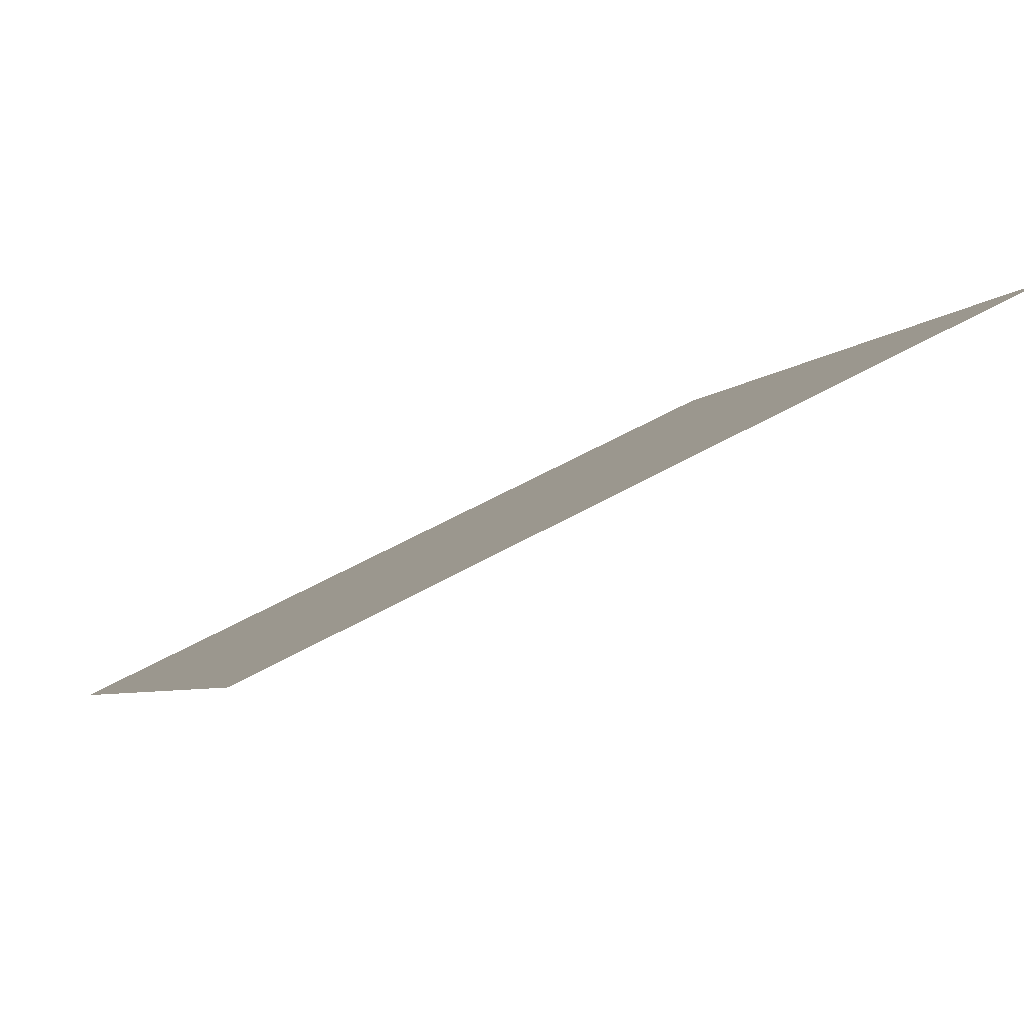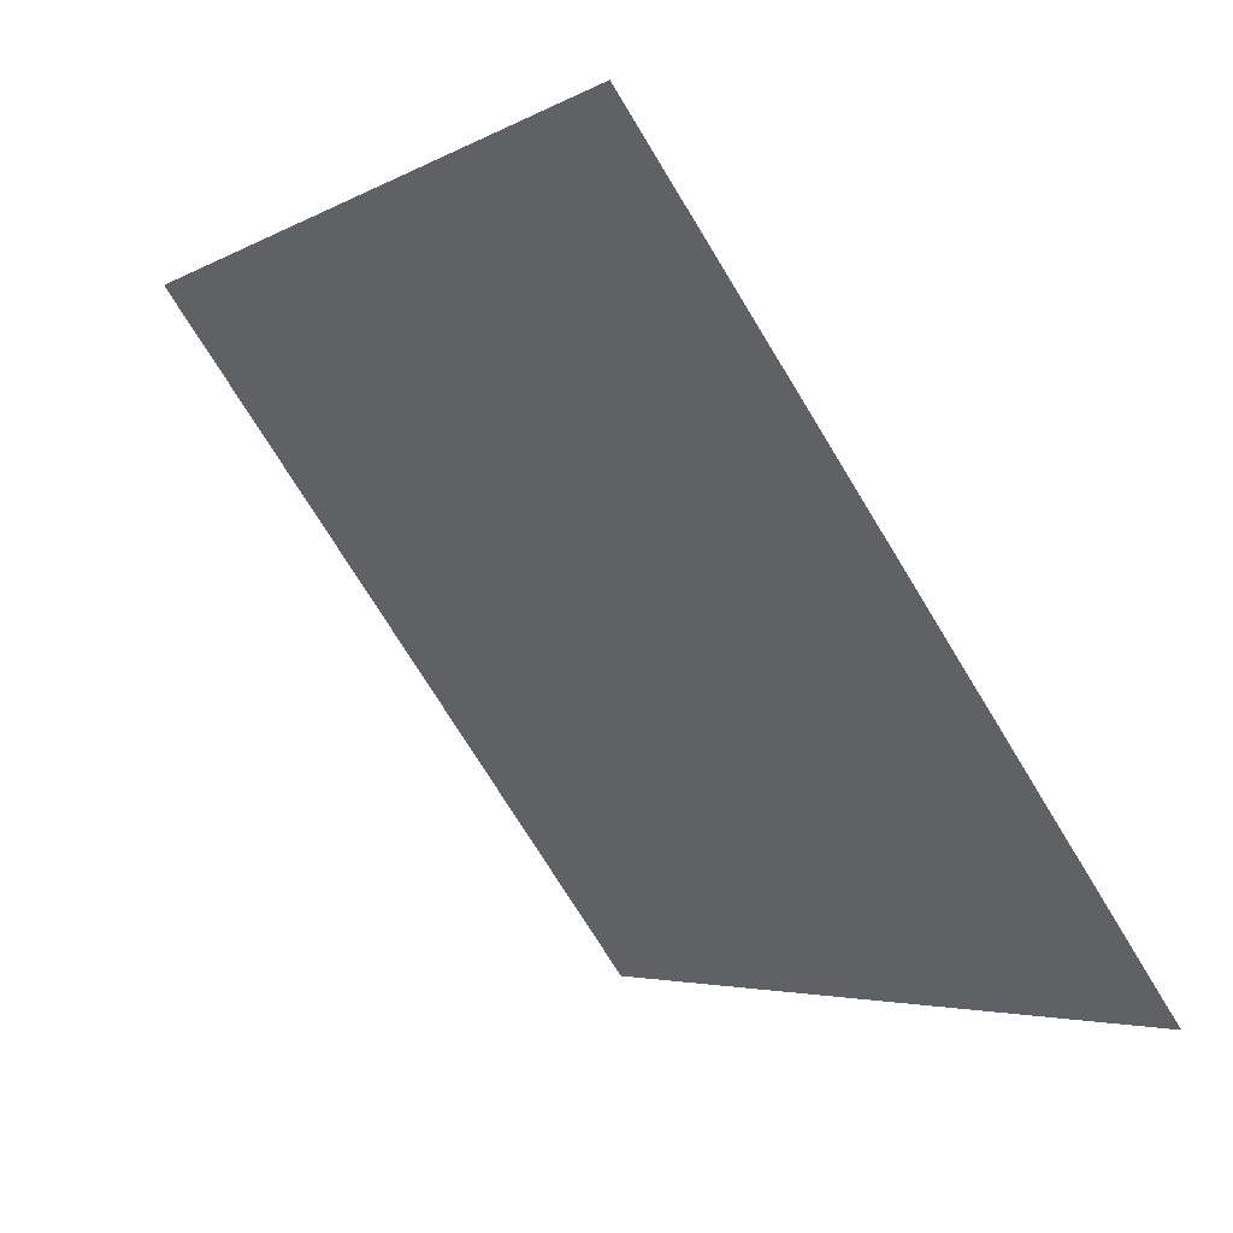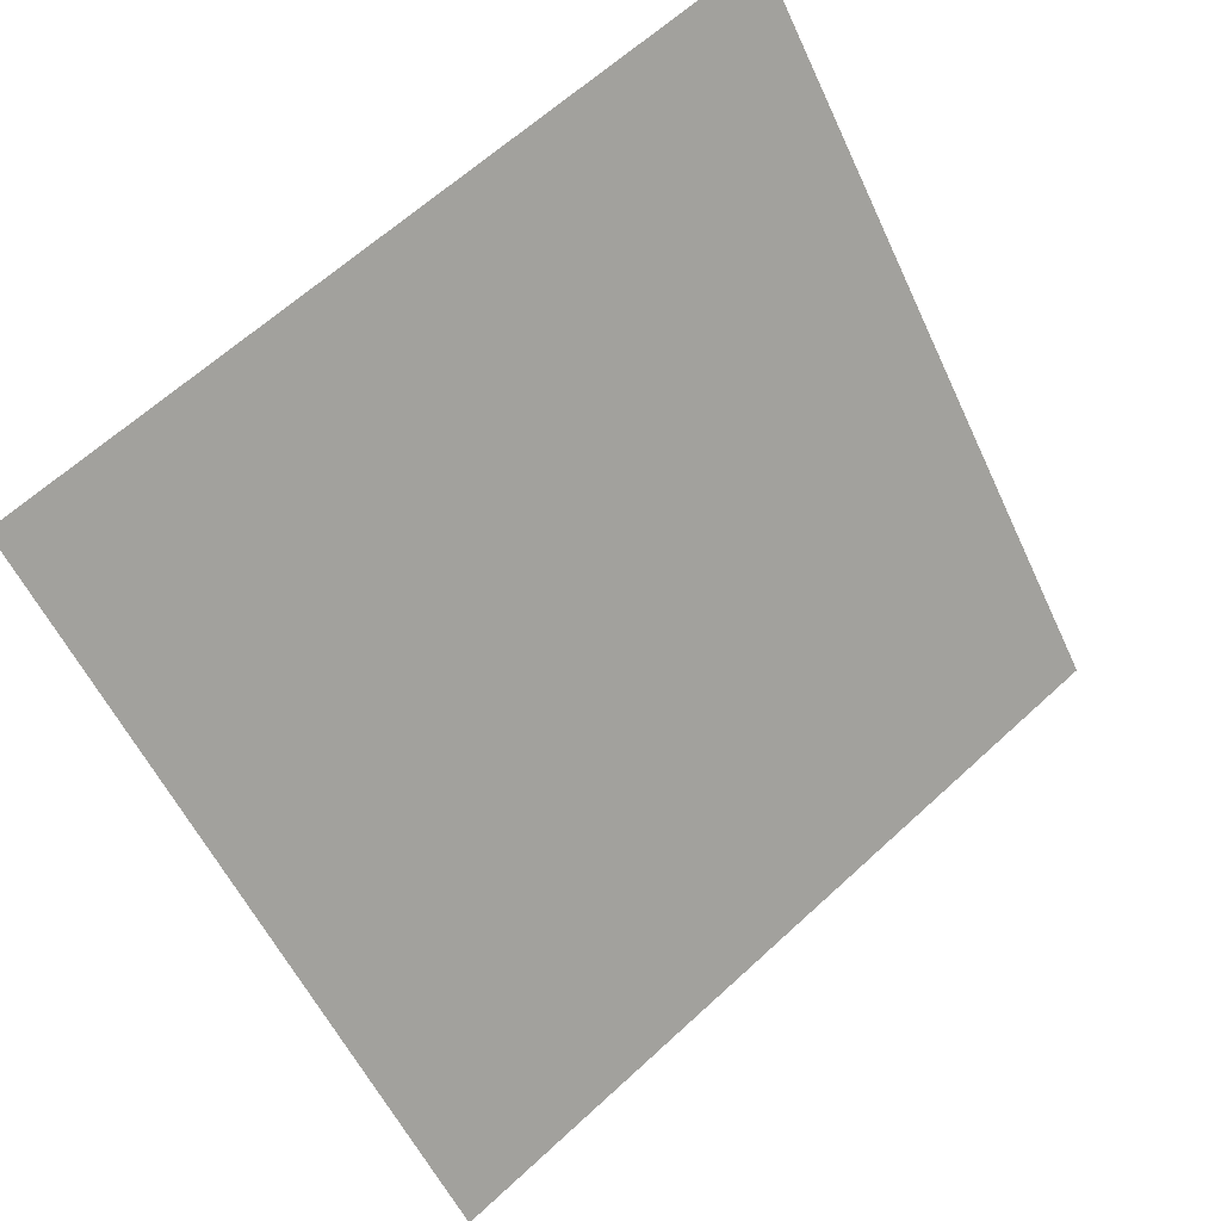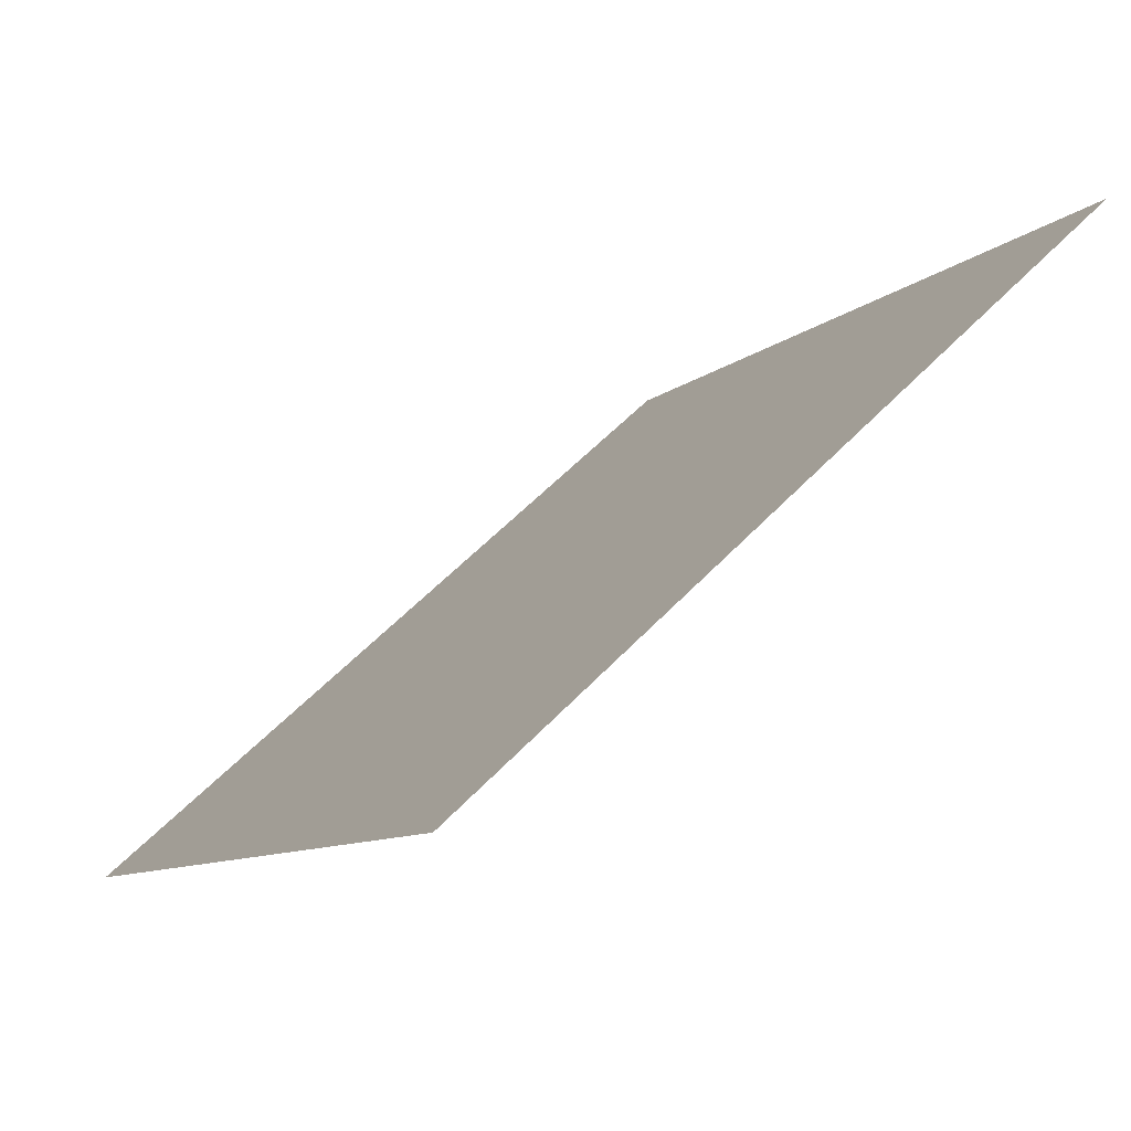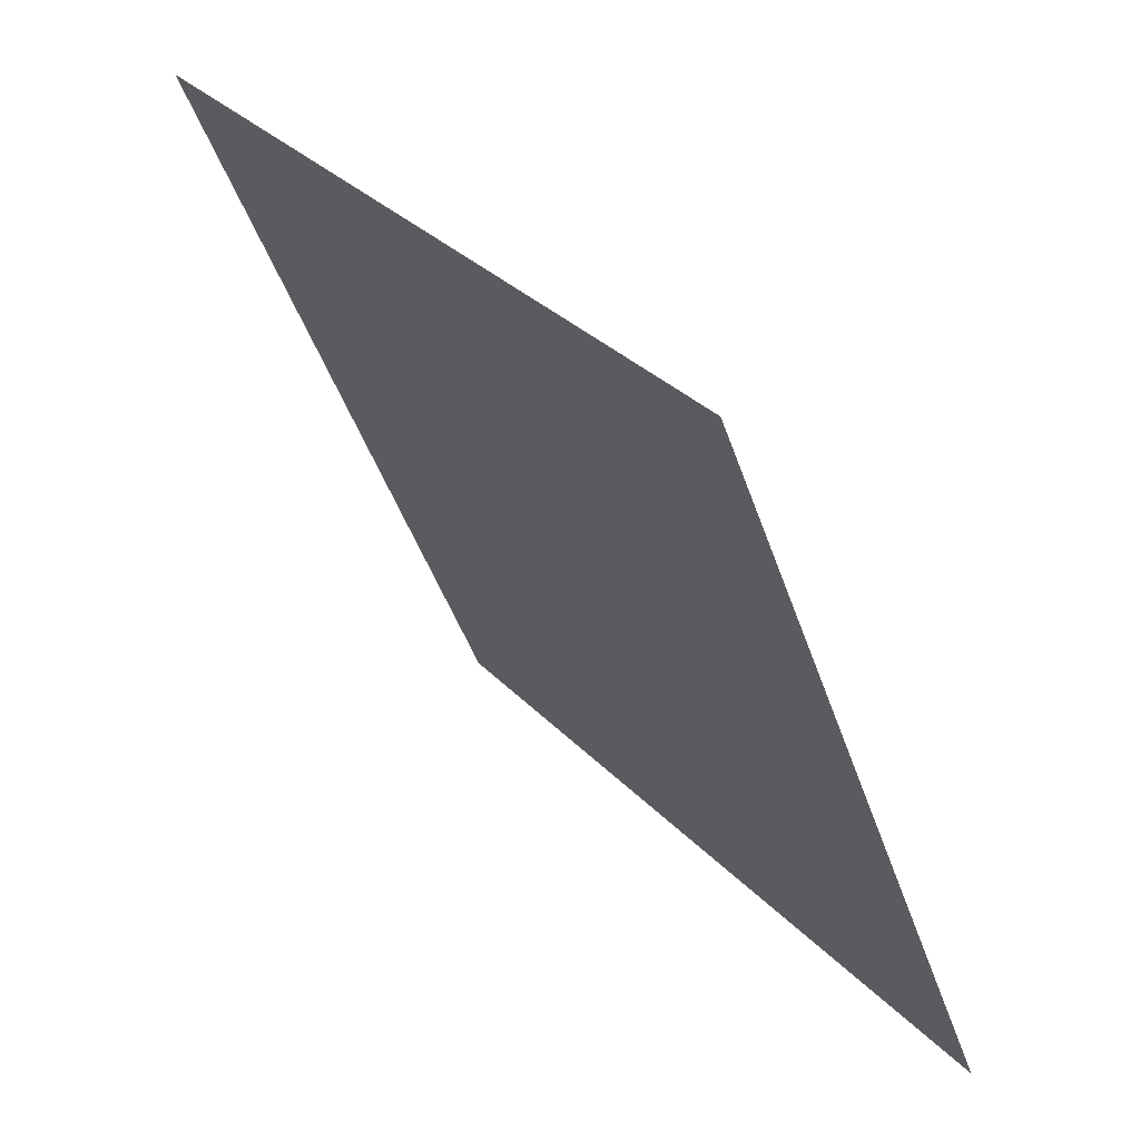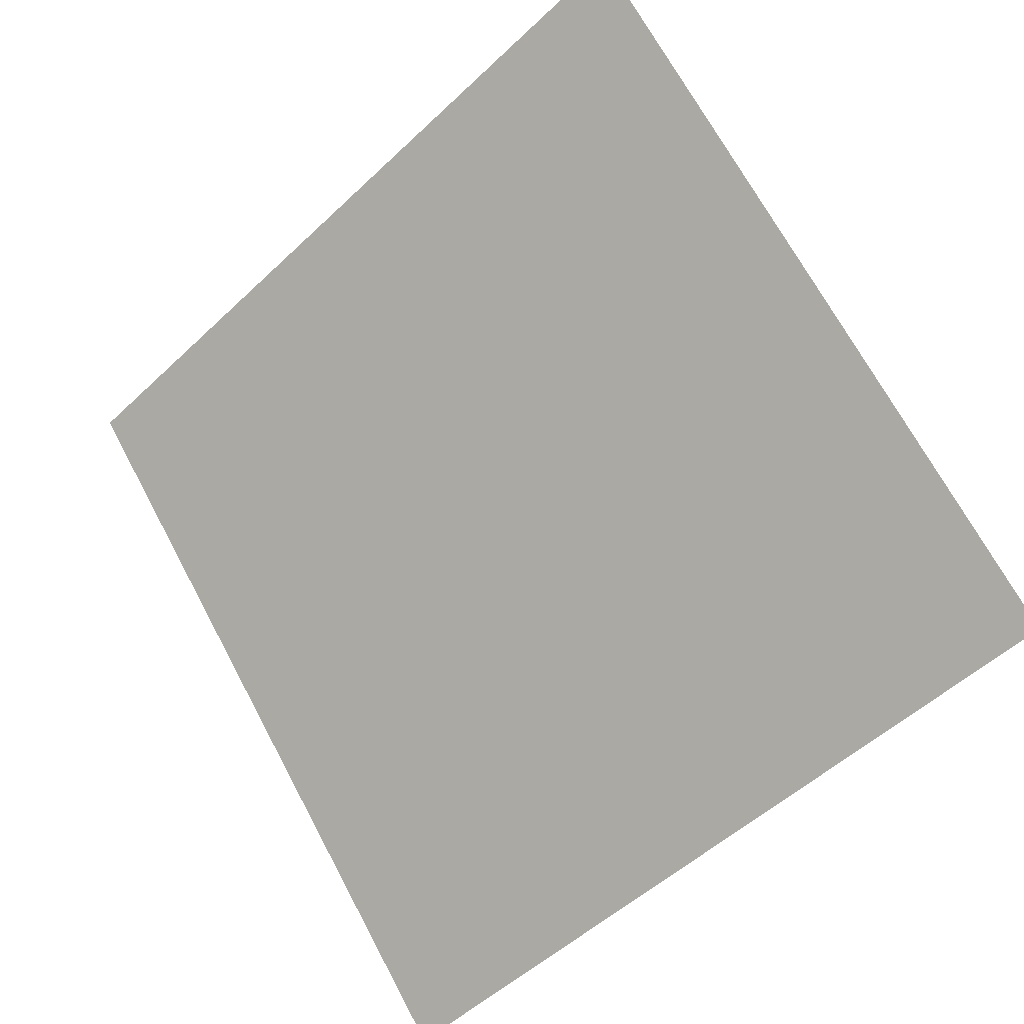
<metadata>
{"format":"obj","ext":"obj","renderer":"f3d","projection":"perspective","resolution":1024,"background":"white","views":[{"elev":52.3,"azim":147.1,"up":"+Z"},{"elev":-72.8,"azim":-60.0,"up":"+Z"},{"elev":-54.9,"azim":-64.8,"up":"+Y"},{"elev":53.7,"azim":130.6,"up":"+Z"},{"elev":-45.4,"azim":-73.0,"up":"+Z"},{"elev":70.6,"azim":-117.6,"up":"+Y"}]}
</metadata>
<code>
v 0.2186 0.6313 0.3054
v 0.2121 0.6315 0.3054
v 0.2122 0.6354 0.3107
v 0.2188 0.6352 0.3106
f 4 3 2 1

</code>
